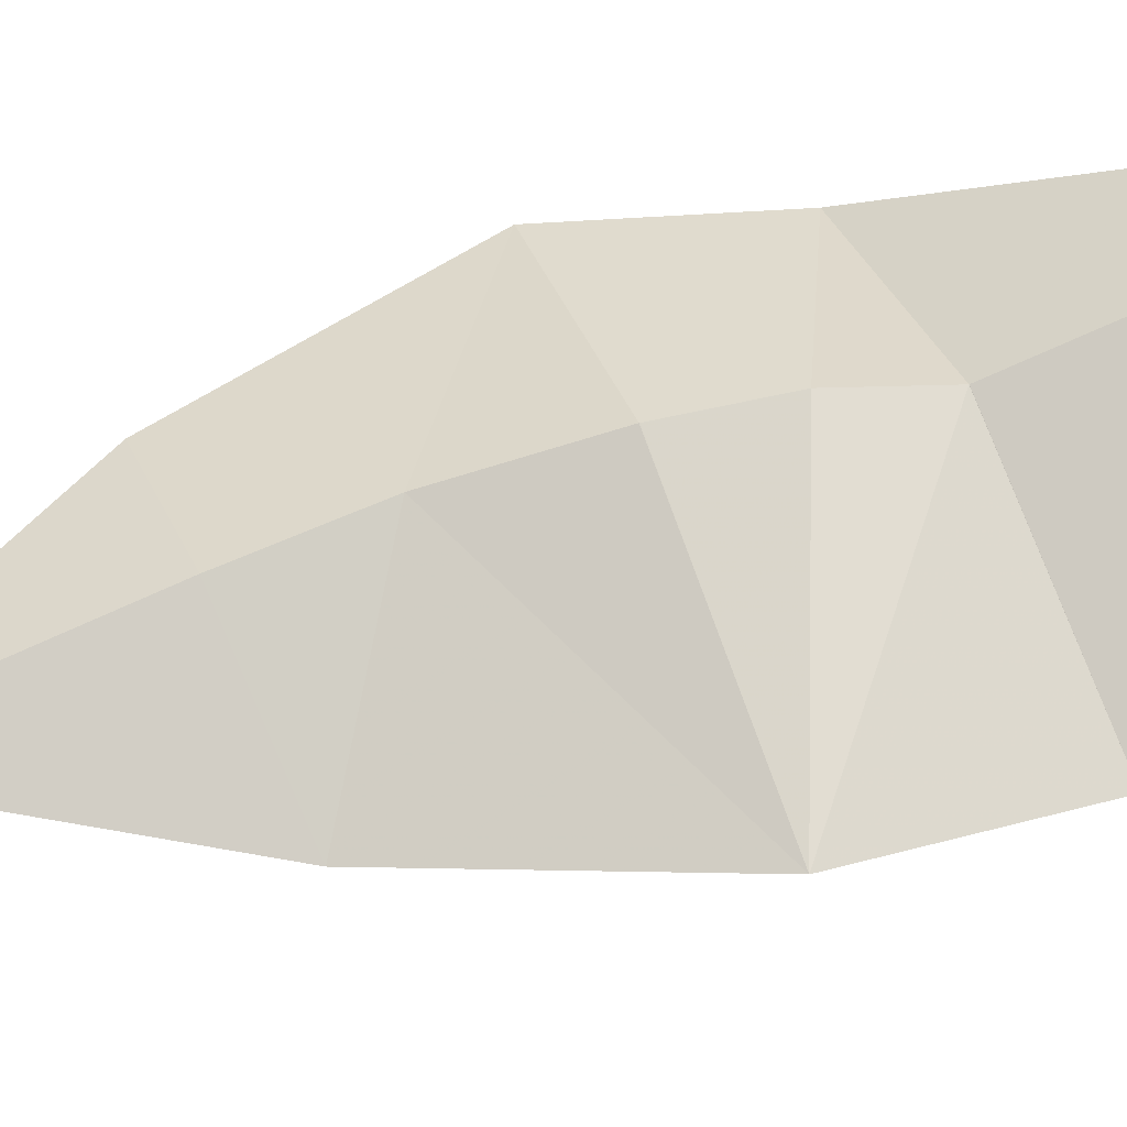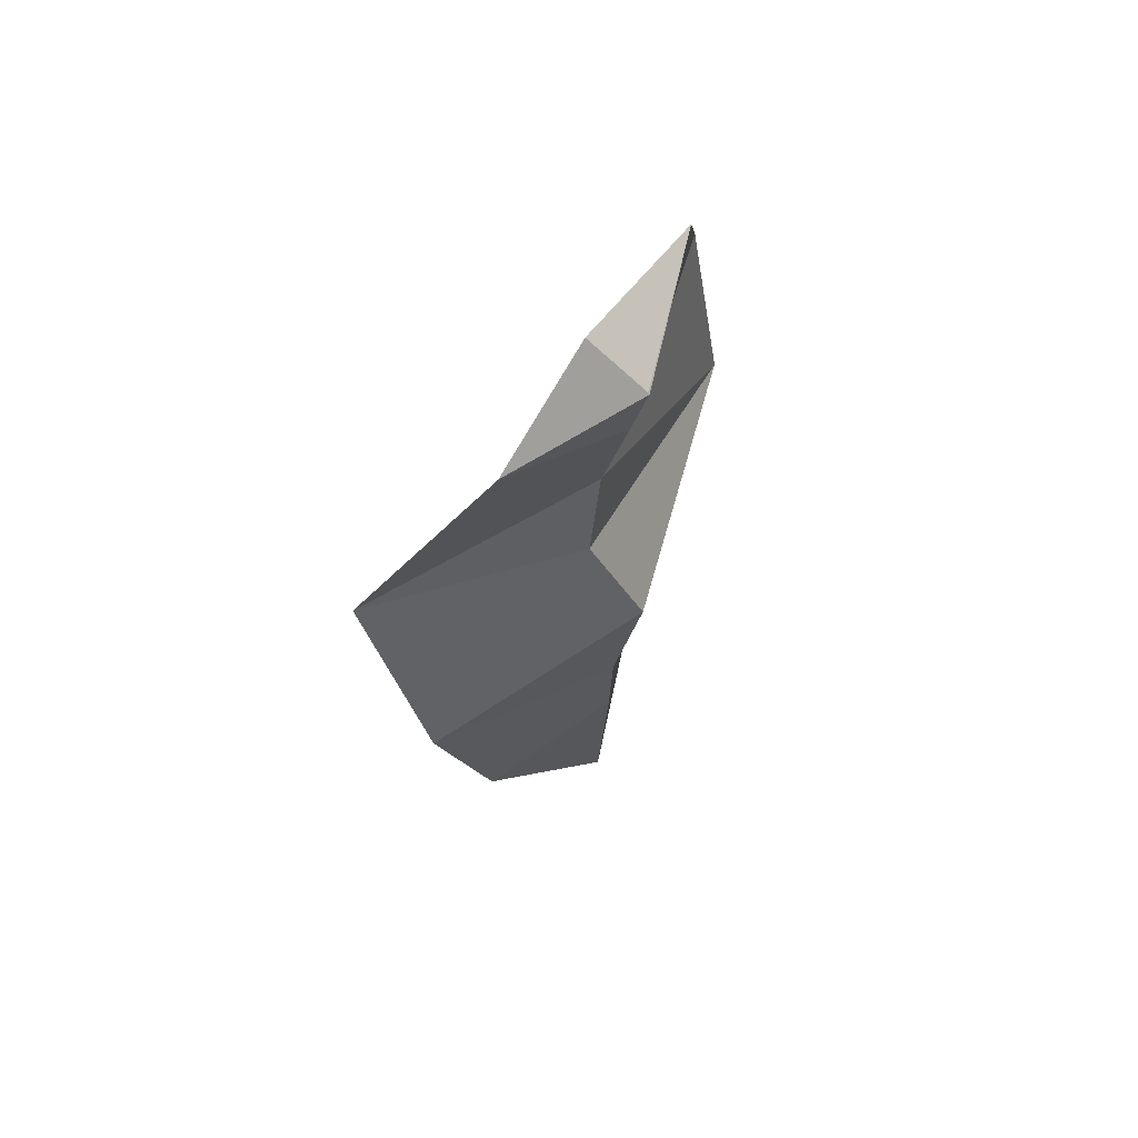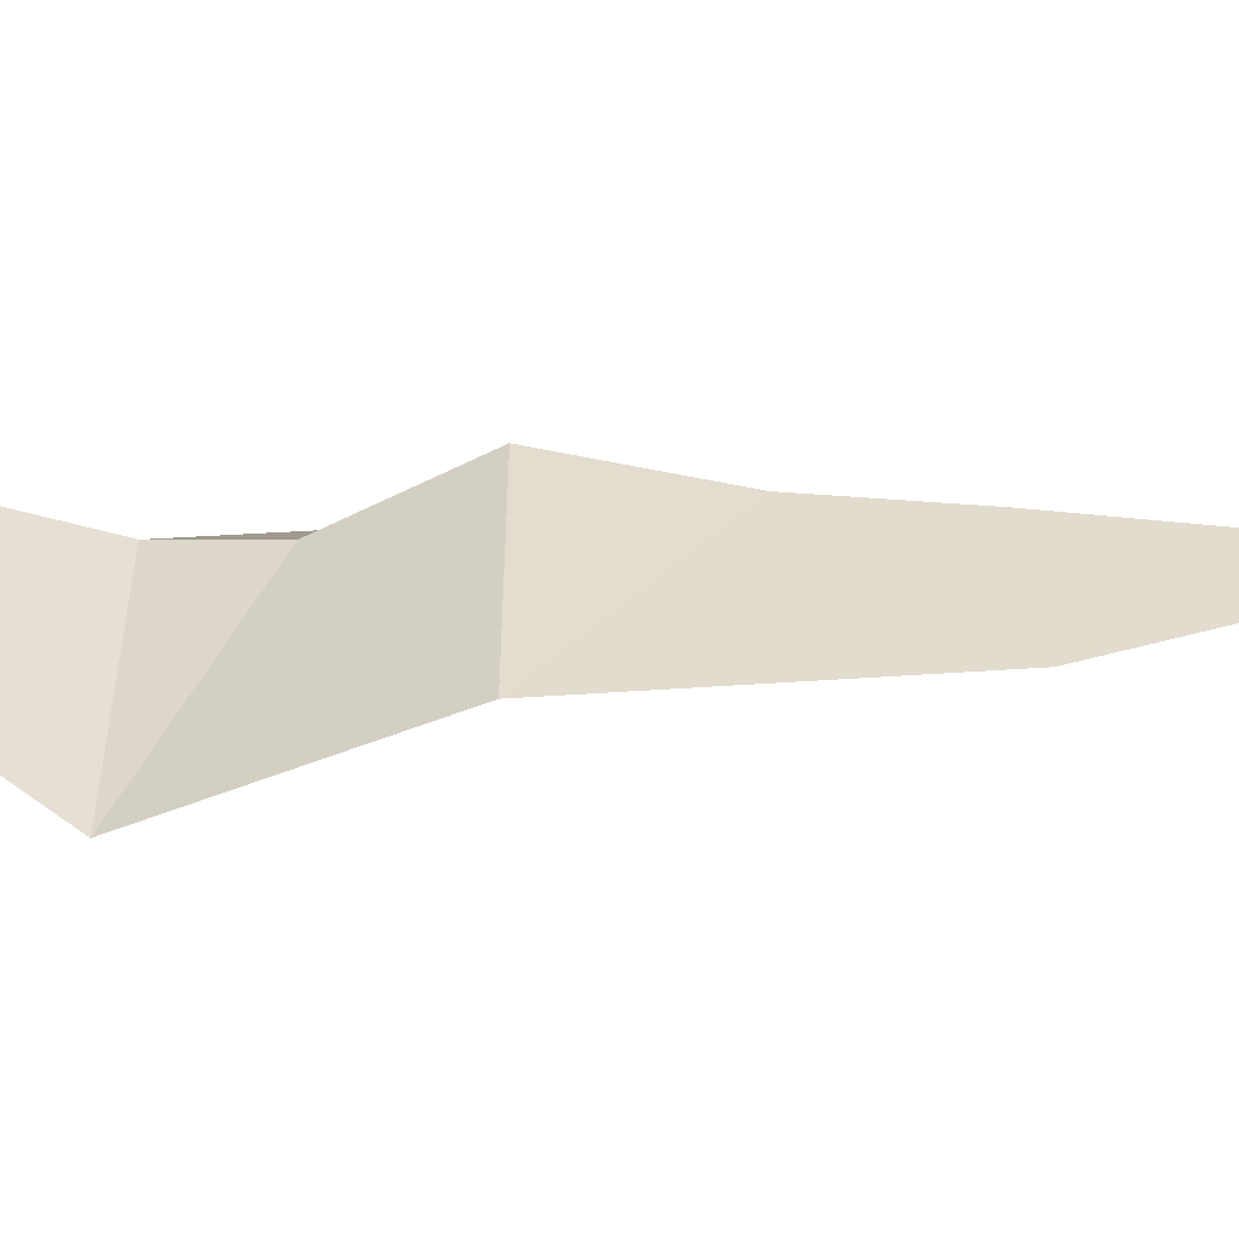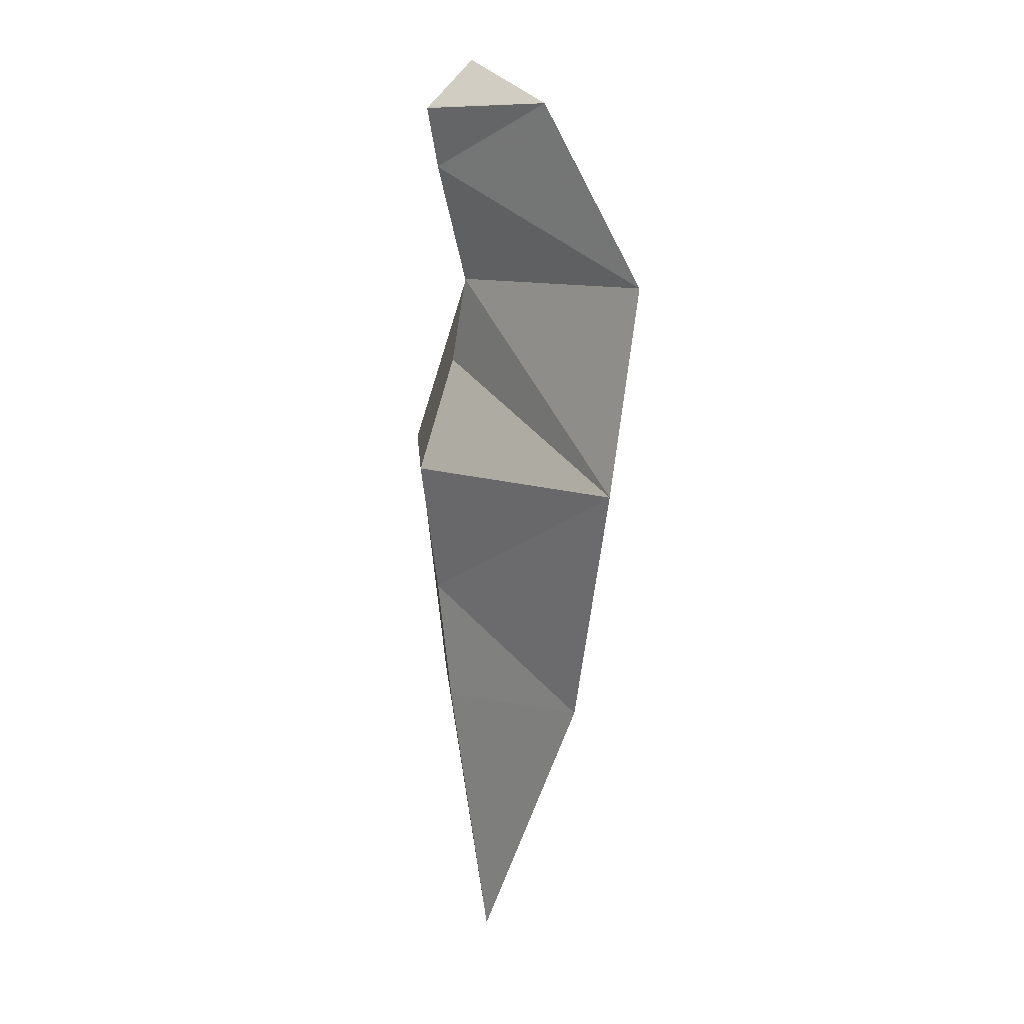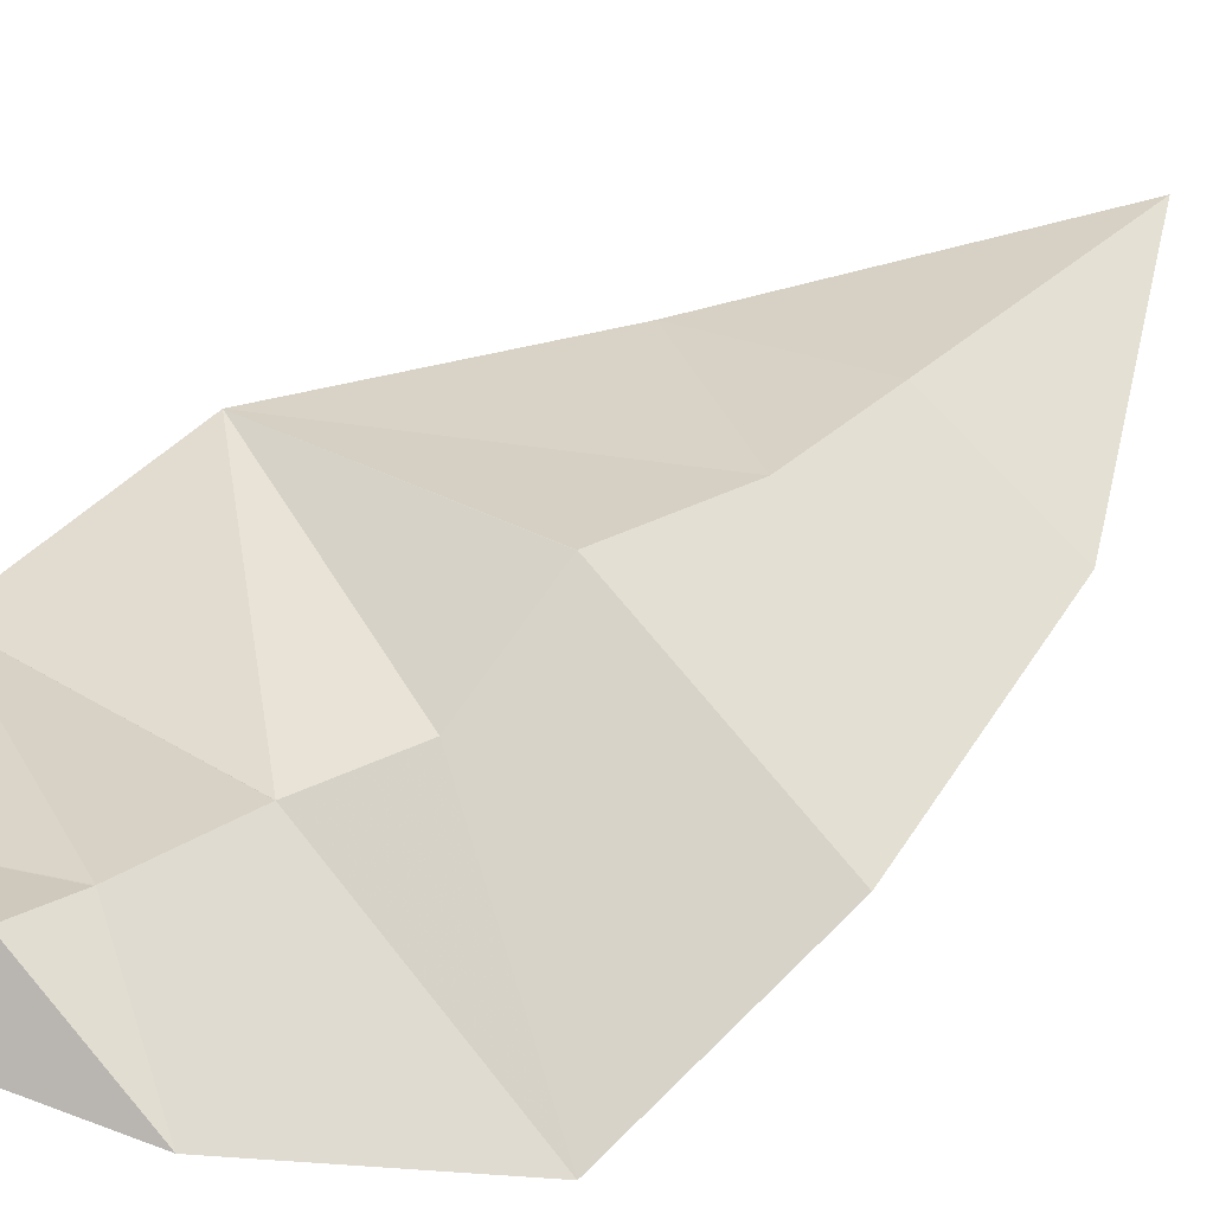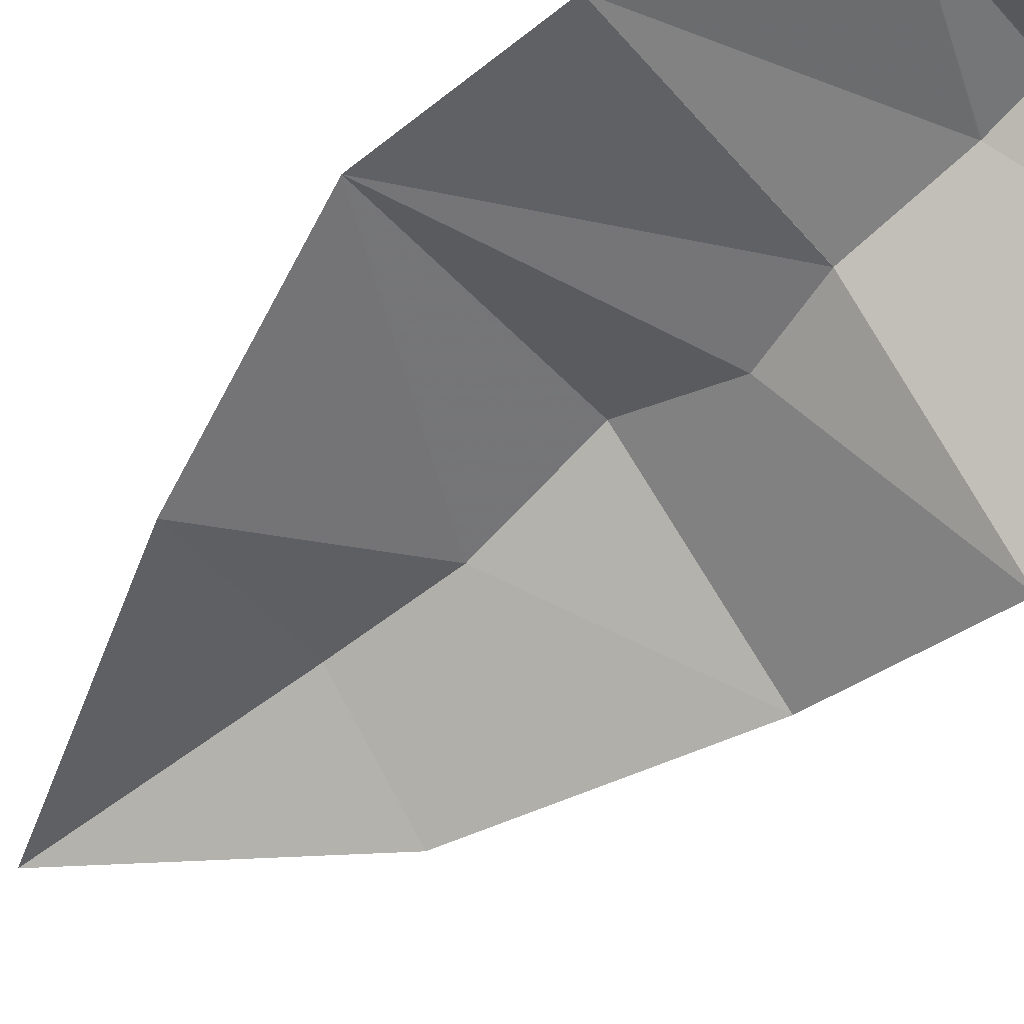
<metadata>
{"format":"obj","ext":"obj","renderer":"f3d","projection":"perspective","resolution":1024,"background":"white","views":[{"elev":68.8,"azim":73.5,"up":"+Z"},{"elev":63.4,"azim":-63.9,"up":"+Y"},{"elev":3.3,"azim":-85.0,"up":"+Z"},{"elev":15.1,"azim":55.4,"up":"+Y"},{"elev":41.3,"azim":-134.3,"up":"+Z"},{"elev":-57.1,"azim":133.1,"up":"+Z"}]}
</metadata>
<code>
o Circle.001_Circle
v 0.009357 0.000954 -0.003584
v -0.3702 0.6018 -0.1229
v -0.554 1.236 -0.1506
v -0.5294 1.715 -0.3175
v -0.3409 2.154 -0.06883
v -0.07005 2.291 -0.02219
v 0.3057 2.205 0.02544
v 0.5603 1.801 -0.05987
v 0.5616 1.321 0.01834
v 0.3511 0.7096 -0.04137
v -0.1112 1.542 0.0137
v -0.05484 1.756 0.01093
v -0.07174 2.036 0.07799
v -0.06611 2.18 0.111
v -0.06777 0.6517 0.05526
v -0.0961 0.9494 0.07526
v -0.07934 1.278 0.1346
v -0.06475 2.183 0.1076
v -0.07929 1.279 0.1342
v -0.06865 0.6609 0.05588
v -0.05477 1.757 0.01107
v -0.07189 2.039 0.07838
v 0.009357 0.000954 -0.003584
v -0.3702 0.6018 -0.1229
v -0.554 1.236 -0.1506
v -0.5294 1.715 -0.3175
v -0.3409 2.154 -0.06883
v -0.07005 2.291 -0.02219
v 0.3057 2.205 0.02544
v 0.5603 1.801 -0.05987
v 0.5616 1.321 0.01834
v 0.3511 0.7096 -0.04137
v -0.1112 1.542 0.0137
v -0.05484 1.756 0.01093
v -0.07174 2.036 0.07799
v -0.06611 2.18 0.111
v -0.06777 0.6517 0.05526
v -0.0961 0.9494 0.07526
v -0.07934 1.278 0.1346
v -0.06475 2.183 0.1076
v -0.07929 1.279 0.1342
v -0.06865 0.6609 0.05588
v -0.05477 1.757 0.01107
v -0.07189 2.039 0.07838
f 1 2 15
f 2 3 16
f 16 3 17
f 12 11 4
f 5 6 18
f 4 5 12
f 3 4 11
f 14 22 5
f 10 1 15
f 10 16 9
f 8 9 12
f 6 7 18
f 9 17 19
f 15 20 10
f 12 21 8
f 7 8 13
f 15 2 20
f 2 16 20
f 14 5 18
f 5 13 21
f 12 5 21
f 17 3 19
f 3 11 19
f 22 13 5
f 9 11 12
f 7 14 18
f 11 9 19
f 20 16 10
f 21 13 8
f 14 7 22
f 7 13 22
f 16 17 9
f 23 24 37
f 24 25 38
f 38 25 39
f 34 33 26
f 27 28 40
f 26 27 34
f 25 26 33
f 36 44 27
f 32 23 37
f 32 38 31
f 30 31 34
f 28 29 40
f 31 39 41
f 37 42 32
f 34 43 30
f 29 30 35
f 37 24 42
f 24 38 42
f 36 27 40
f 27 35 43
f 34 27 43
f 39 25 41
f 25 33 41
f 44 35 27
f 31 33 34
f 29 36 40
f 33 31 41
f 42 38 32
f 43 35 30
f 36 29 44
f 29 35 44
f 38 39 31

</code>
